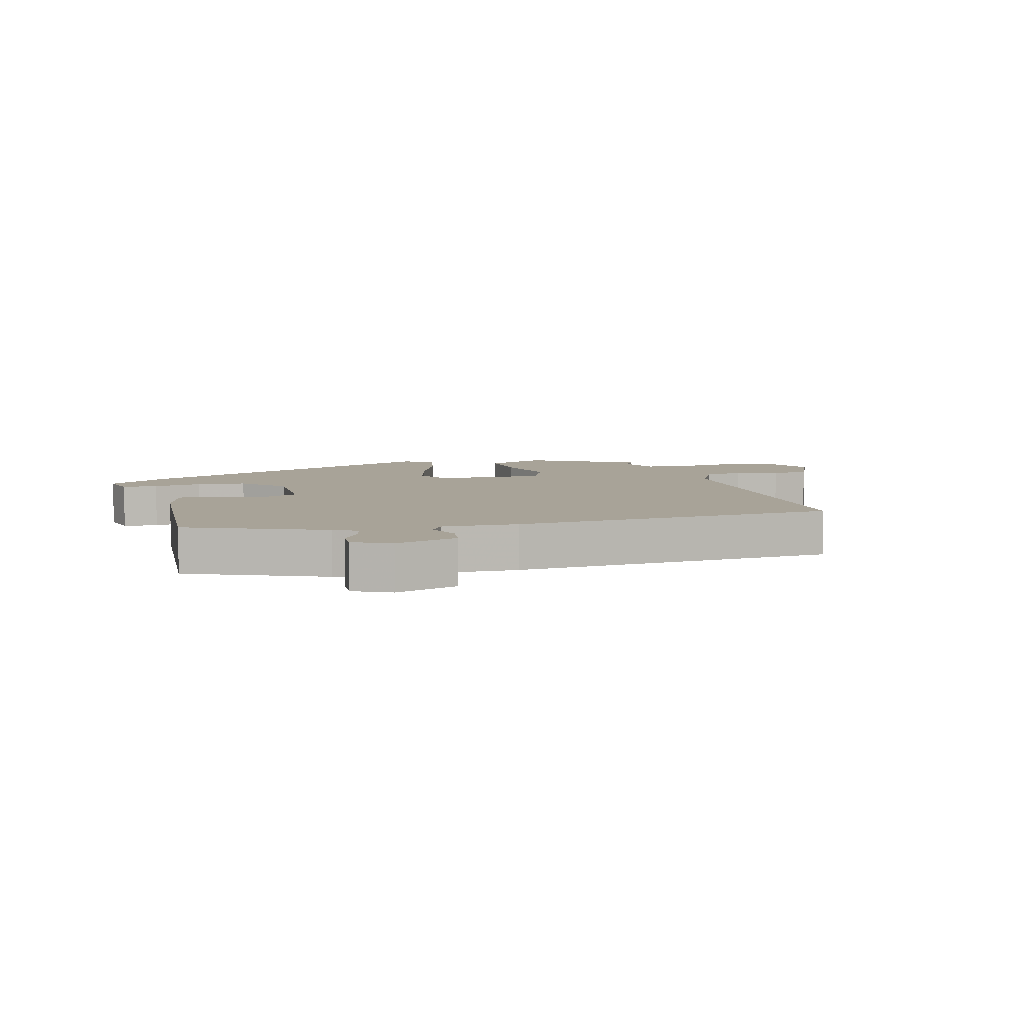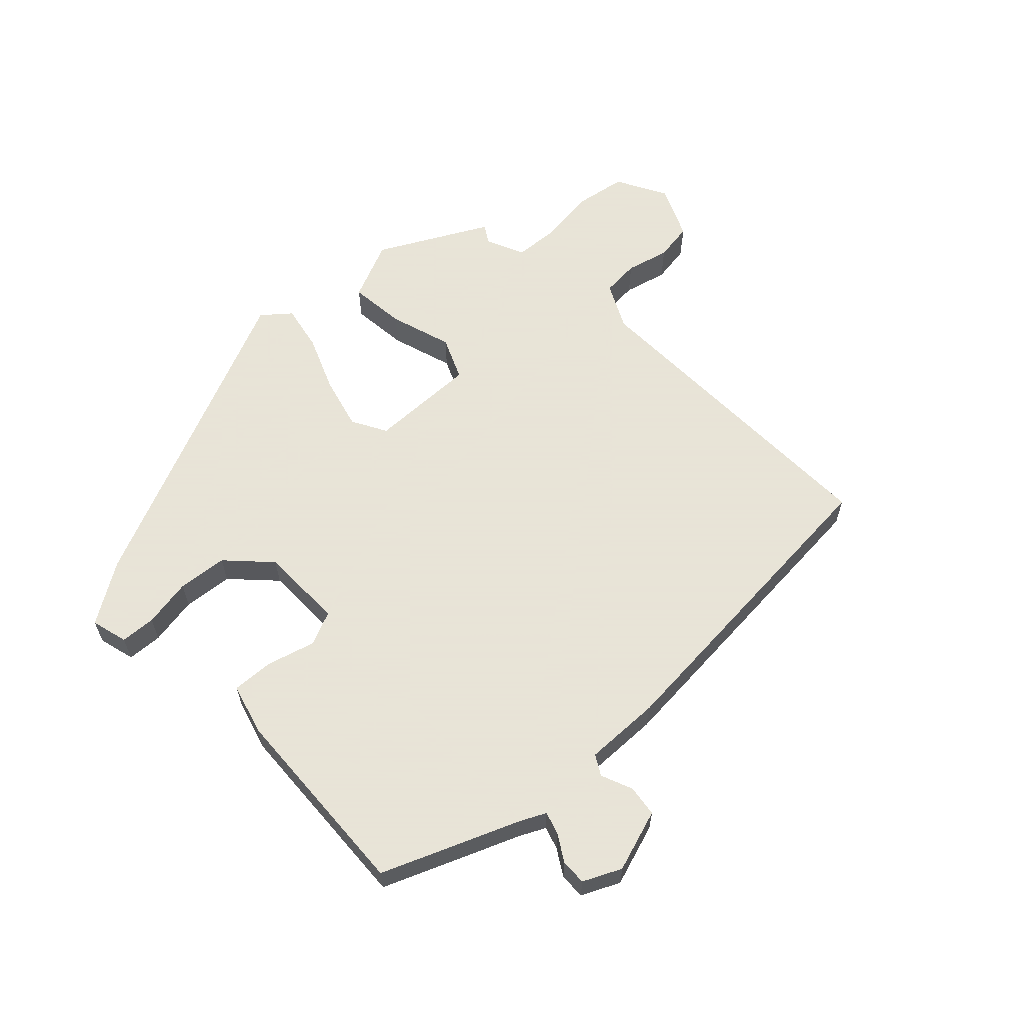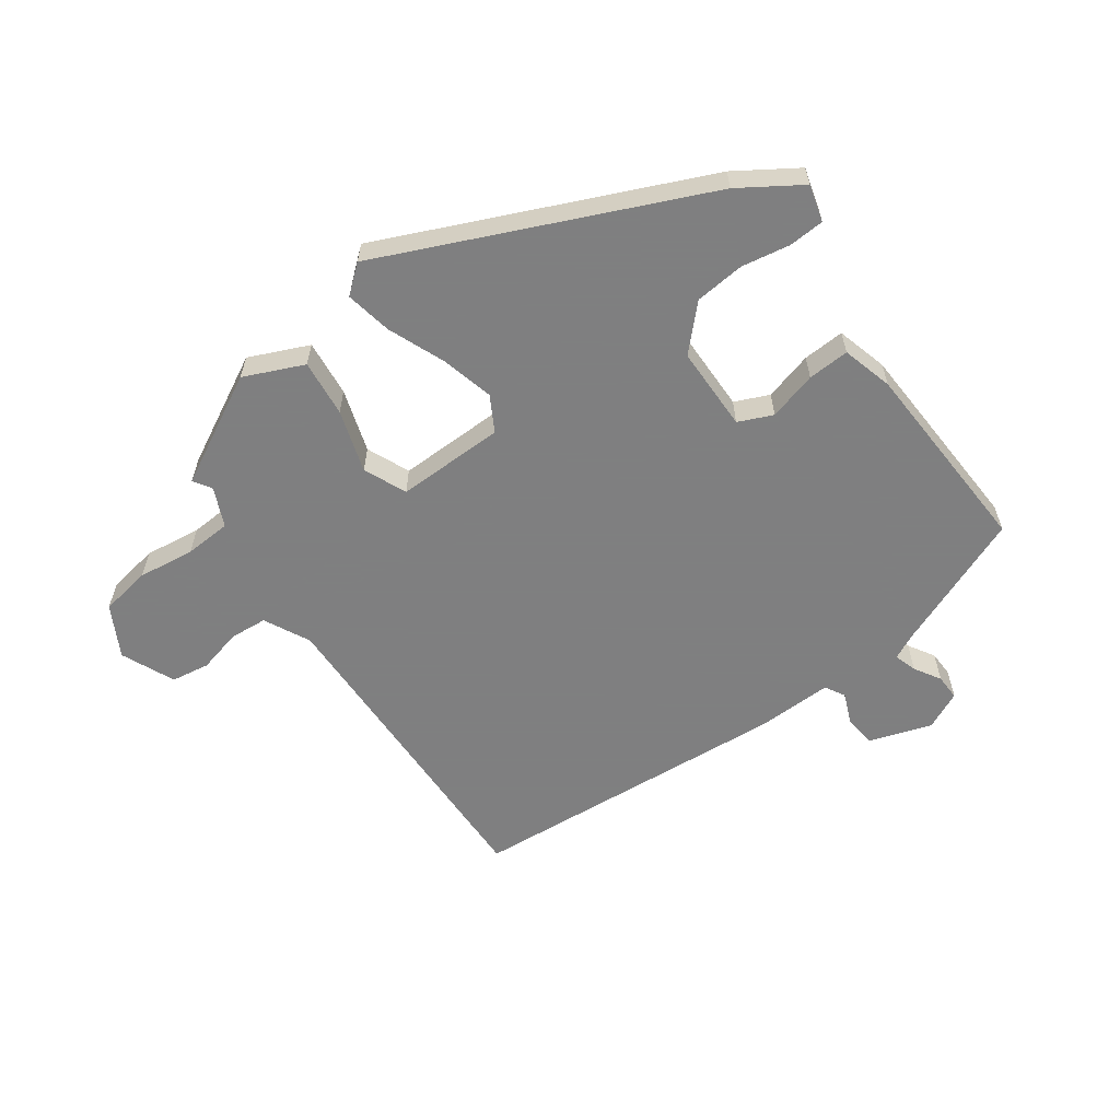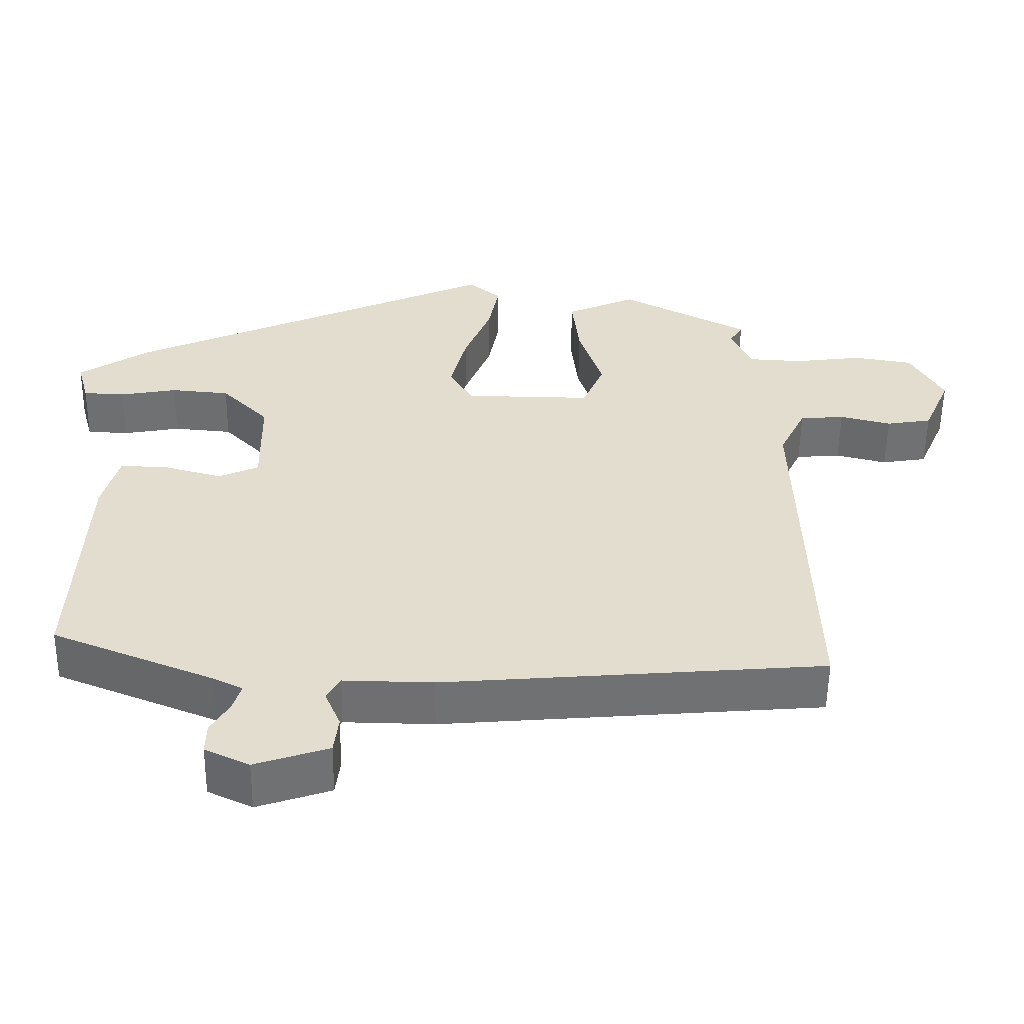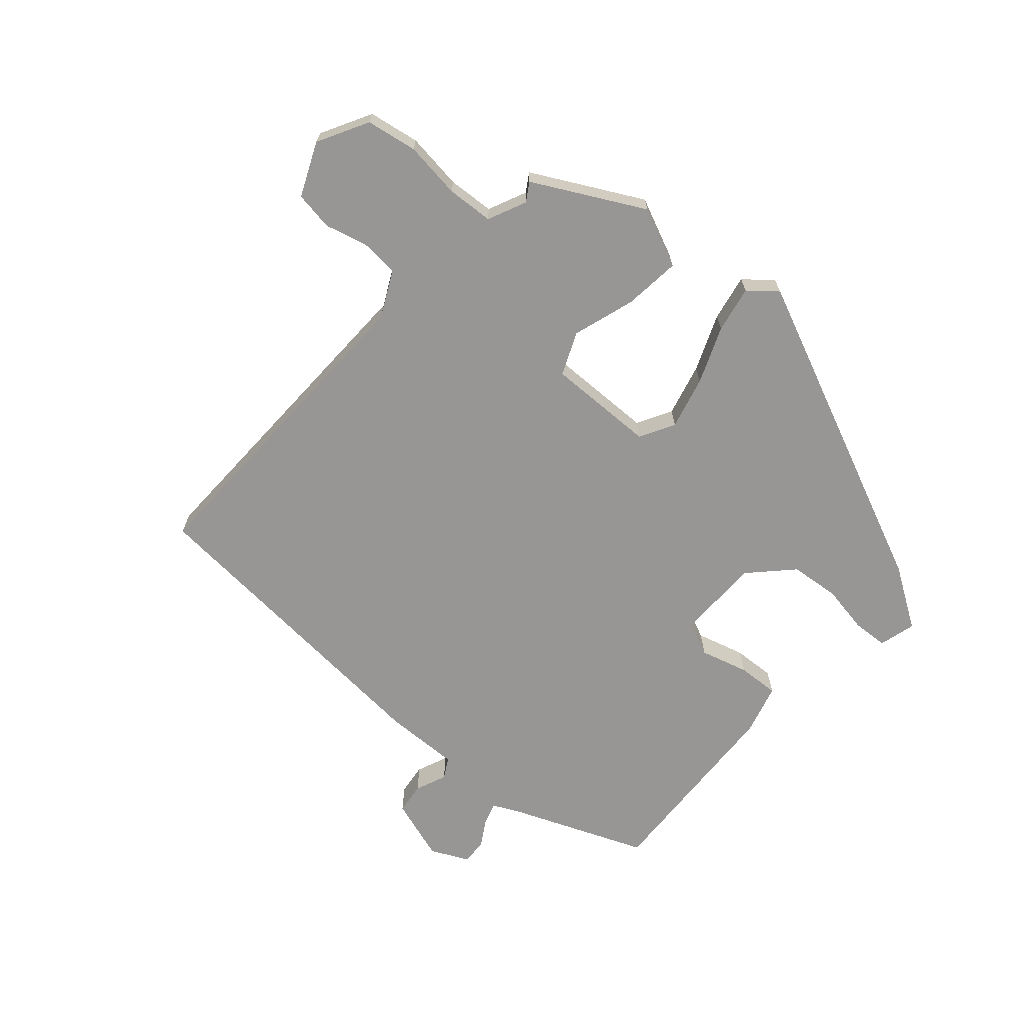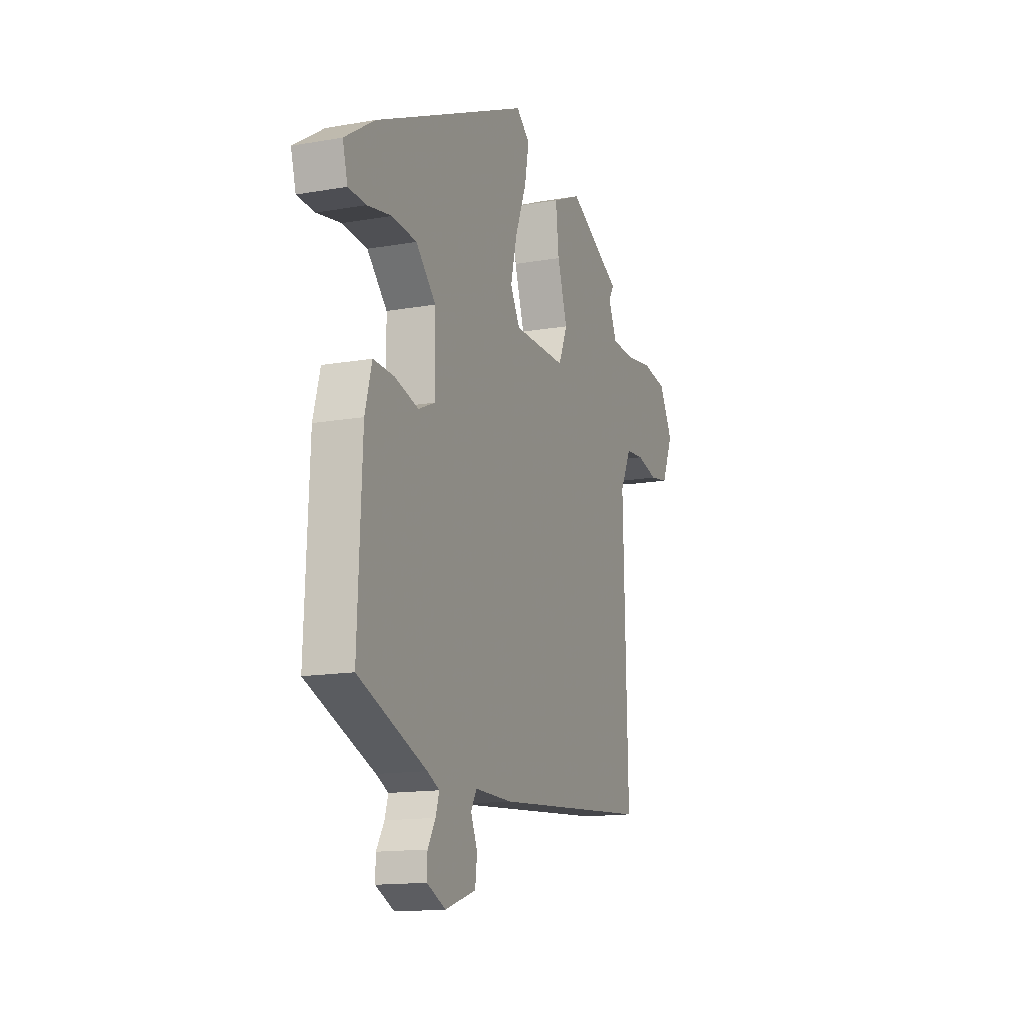
<metadata>
{"format":"obj","ext":"obj","renderer":"f3d","projection":"perspective","resolution":1024,"background":"white","views":[{"elev":6.9,"azim":165.7,"up":"+Y"},{"elev":61.4,"azim":136.8,"up":"+Y"},{"elev":-59.9,"azim":35.9,"up":"+Y"},{"elev":-54.8,"azim":179.2,"up":"+Z"},{"elev":-68.0,"azim":-41.0,"up":"+Y"},{"elev":-14.4,"azim":111.1,"up":"+Z"}]}
</metadata>
<code>
v -0.53 0.07 -0.452
v -0.516 0.07 0.067
v -0.552 0.07 0.14
v -0.612 0.07 0.145
v -0.681 0.07 0.128
v -0.742 0.07 0.138
v -0.779 0.07 0.223
v -0.735 0.07 0.303
v -0.654 0.07 0.316
v -0.564 0.07 0.304
v -0.49 0.07 0.308
v -0.462 0.07 0.369
v -0.48 0.07 0.398
v -0.306 0.07 0.489
v -0.212 0.07 0.447
v -0.222 0.07 0.357
v -0.254 0.07 0.258
v -0.225 0.07 0.19
v -0.053 0.07 0.192
v -0.022 0.07 0.247
v -0.043 0.07 0.331
v -0.079 0.07 0.421
v -0.093 0.07 0.495
v -0.049 0.07 0.531
v 0.452 0.07 0.307
v 0.547 0.07 0.245
v 0.531 0.07 0.187
v 0.475 0.07 0.184
v 0.398 0.07 0.198
v 0.319 0.07 0.191
v 0.255 0.07 0.126
v 0.253 0.07 -0.008
v 0.307 0.07 -0.032
v 0.384 0.07 -0.011
v 0.45 0.07 -0.008
v 0.472 0.07 -0.089
v 0.486 0.07 -0.405
v 0.268 0.07 -0.492
v 0.229 0.07 -0.511
v 0.24 0.07 -0.547
v 0.265 0.07 -0.589
v 0.266 0.07 -0.63
v 0.206 0.07 -0.658
v 0.107 0.07 -0.625
v 0.101 0.07 -0.575
v 0.122 0.07 -0.525
v 0.104 0.07 -0.493
v -0.017 0.07 -0.495
v -0.53 0 -0.452
v -0.516 0 0.067
v -0.552 0 0.14
v -0.612 0 0.145
v -0.681 0 0.128
v -0.742 0 0.138
v -0.779 0 0.223
v -0.735 0 0.303
v -0.654 0 0.316
v -0.564 0 0.304
v -0.49 0 0.308
v -0.462 0 0.369
v -0.48 0 0.398
v -0.306 0 0.489
v -0.212 0 0.447
v -0.222 0 0.357
v -0.254 0 0.258
v -0.225 0 0.19
v -0.053 0 0.192
v -0.022 0 0.247
v -0.043 0 0.331
v -0.079 0 0.421
v -0.093 0 0.495
v -0.049 0 0.531
v 0.452 0 0.307
v 0.547 0 0.245
v 0.531 0 0.187
v 0.475 0 0.184
v 0.398 0 0.198
v 0.319 0 0.191
v 0.255 0 0.126
v 0.253 0 -0.008
v 0.307 0 -0.032
v 0.384 0 -0.011
v 0.45 0 -0.008
v 0.472 0 -0.089
v 0.486 0 -0.405
v 0.268 0 -0.492
v 0.229 0 -0.511
v 0.24 0 -0.547
v 0.265 0 -0.589
v 0.266 0 -0.63
v 0.206 0 -0.658
v 0.107 0 -0.625
v 0.101 0 -0.575
v 0.122 0 -0.525
v 0.104 0 -0.493
v -0.017 0 -0.495
f 47 48 1 2
f 44 45 46
f 43 44 46
f 42 43 46
f 41 42 46
f 40 41 46
f 39 40 46 47
f 47 2 3
f 39 47 3
f 38 39 3
f 36 37 38
f 35 36 38
f 34 35 38
f 33 34 38
f 32 33 38 3
f 27 28 29
f 26 27 29
f 25 26 29
f 24 25 29
f 23 24 29
f 22 23 29
f 21 22 29
f 20 21 29 30
f 19 20 30 31
f 15 16 17
f 14 15 17
f 13 14 17
f 12 13 17
f 11 12 17 18
f 10 11 18
f 8 9 10
f 7 8 10
f 6 7 10
f 5 6 10
f 4 5 10
f 3 4 10 18
f 19 31 32
f 18 19 32
f 3 18 32
f 50 49 96 95
f 94 93 92
f 94 92 91
f 94 91 90
f 94 90 89
f 94 89 88
f 95 94 88 87
f 51 50 95
f 51 95 87
f 51 87 86
f 86 85 84
f 86 84 83
f 86 83 82
f 86 82 81
f 51 86 81 80
f 77 76 75
f 77 75 74
f 77 74 73
f 77 73 72
f 77 72 71
f 77 71 70
f 77 70 69
f 78 77 69 68
f 79 78 68 67
f 65 64 63
f 65 63 62
f 65 62 61
f 65 61 60
f 66 65 60 59
f 66 59 58
f 58 57 56
f 58 56 55
f 58 55 54
f 58 54 53
f 58 53 52
f 66 58 52 51
f 80 79 67
f 80 67 66
f 80 66 51
f 1 49 50 2
f 2 50 51 3
f 3 51 52 4
f 4 52 53 5
f 5 53 54 6
f 6 54 55 7
f 7 55 56 8
f 8 56 57 9
f 9 57 58 10
f 10 58 59 11
f 11 59 60 12
f 12 60 61 13
f 13 61 62 14
f 14 62 63 15
f 15 63 64 16
f 16 64 65 17
f 17 65 66 18
f 18 66 67 19
f 19 67 68 20
f 20 68 69 21
f 21 69 70 22
f 22 70 71 23
f 23 71 72 24
f 24 72 73 25
f 25 73 74 26
f 26 74 75 27
f 27 75 76 28
f 28 76 77 29
f 29 77 78 30
f 30 78 79 31
f 31 79 80 32
f 32 80 81 33
f 33 81 82 34
f 34 82 83 35
f 35 83 84 36
f 36 84 85 37
f 37 85 86 38
f 38 86 87 39
f 39 87 88 40
f 40 88 89 41
f 41 89 90 42
f 42 90 91 43
f 43 91 92 44
f 44 92 93 45
f 45 93 94 46
f 46 94 95 47
f 47 95 96 48
f 48 96 49 1

</code>
